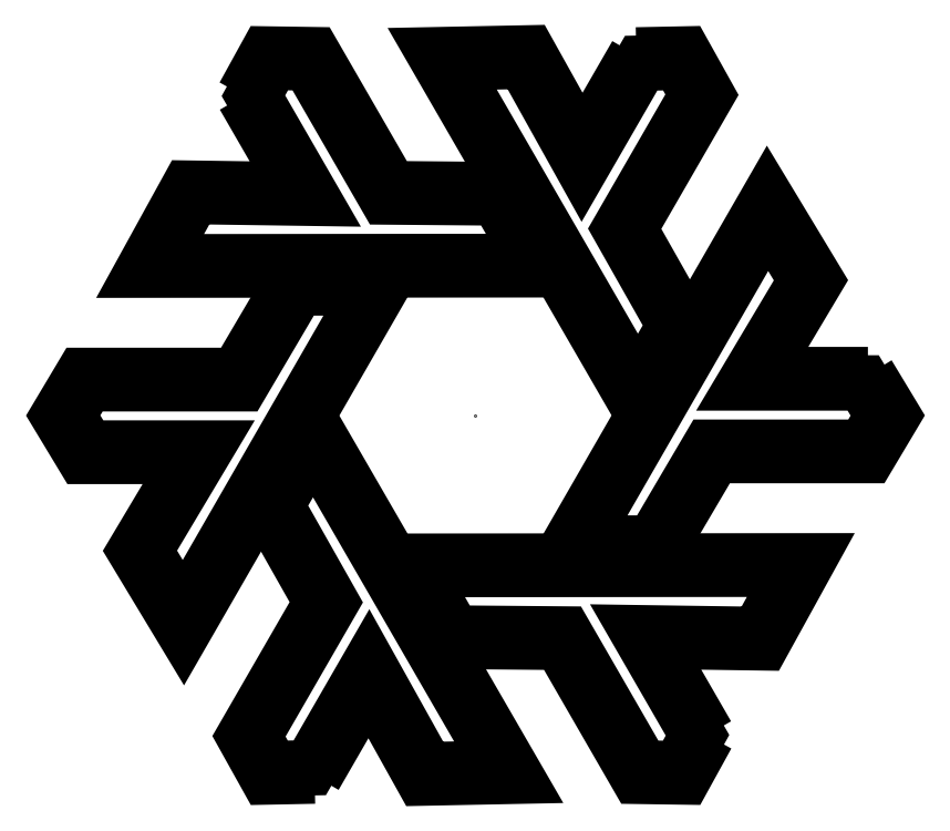
<metadata>
{"format":"dxf","ext":"dxf","renderer":"ezdxf+matplotlib","layout":"modelspace","background":"white","min_lineweight":24,"dpi":150}
</metadata>
<code>
0
SECTION
2
ENTITIES
0
POINT
8
0
10
0
20
0
30
0
0
LWPOLYLINE
8
0
90
9
70
1
43
0
10
-53.77
20
81.4
10
-175
20
-129
10
-204
20
-81
10
-170.3
20
-24.49
10
-235.2
20
-24.49
10
-250
20
2.776e-16
10
-235.7
20
24
10
-143
20
24
10
-109.2
20
81.4
0
LWPOLYLINE
8
0
90
9
70
1
43
0
10
-198.2
20
-80.98
10
-161.5
20
-19.49
10
-232.4
20
-19.49
10
-244.2
20
0.01562
10
-232.8
20
19
10
-140.1
20
19
10
-106.3
20
76.4
10
-62.42
20
76.4
10
-175.1
20
-119.2
0
LWPOLYLINE
8
0
90
9
70
1
43
0
10
-96.39
20
-215.9
10
-125
20
-216.5
10
-138.6
20
-192.1
10
-92.28
20
-111.8
10
-125.1
20
-53.86
10
-97.38
20
-5.863
10
24.22
20
-216.1
10
-31.85
20
-217.2
10
-63.92
20
-159.7
0
LWPOLYLINE
8
0
90
9
70
1
43
0
10
-28.95
20
-212.1
10
-63.85
20
-149.6
10
-99.31
20
-211
10
-122.1
20
-211.4
10
-132.9
20
-192.1
10
-86.53
20
-111.9
10
-119.3
20
-53.89
10
-97.38
20
-15.86
10
15.65
20
-211.2
0
LWPOLYLINE
8
0
90
9
70
1
43
0
10
138.8
20
-191.4
10
125
20
-216.5
10
97.05
20
-216.1
10
50.72
20
-135.8
10
-15.9
20
-135.3
10
-43.61
20
-87.27
10
199.2
20
-87.05
10
172.1
20
-136.2
10
106.3
20
-135.2
0
LWPOLYLINE
8
0
90
9
70
1
43
0
10
169.2
20
-131.1
10
97.61
20
-130.1
10
133.1
20
-191.5
10
122.1
20
-211.5
10
99.96
20
-211.1
10
53.62
20
-130.9
10
-13
20
-130.3
10
-34.96
20
-92.26
10
190.7
20
-92.06
0
LWPOLYLINE
8
0
90
9
70
1
43
0
10
235.2
20
24.49
10
250
20
-3.089e-14
10
235.7
20
-24
10
143
20
-24
10
109.2
20
-81.4
10
53.77
20
-81.4
10
175
20
129
10
204
20
81
10
170.3
20
24.49
0
LWPOLYLINE
8
0
90
9
70
1
43
0
10
198.2
20
80.98
10
161.5
20
19.49
10
232.4
20
19.49
10
244.2
20
-0.01562
10
232.8
20
-19
10
140.1
20
-19
10
106.3
20
-76.4
10
62.42
20
-76.4
10
175.1
20
119.2
0
LWPOLYLINE
8
0
90
9
70
1
43
0
10
96.39
20
215.9
10
125
20
216.5
10
138.6
20
192.1
10
92.28
20
111.8
10
125.1
20
53.86
10
97.38
20
5.863
10
-24.22
20
216.1
10
31.85
20
217.2
10
63.92
20
159.7
0
LWPOLYLINE
8
0
90
9
70
1
43
0
10
28.95
20
212.1
10
63.85
20
149.6
10
99.31
20
211
10
122.1
20
211.4
10
132.9
20
192.1
10
86.53
20
111.9
10
119.3
20
53.89
10
97.38
20
15.86
10
-15.65
20
211.2
0
LWPOLYLINE
8
0
90
9
70
1
43
0
10
-138.8
20
191.4
10
-125
20
216.5
10
-97.05
20
216.1
10
-50.72
20
135.8
10
15.9
20
135.3
10
43.61
20
87.27
10
-199.2
20
87.05
10
-172.1
20
136.2
10
-106.3
20
135.2
0
LWPOLYLINE
8
0
90
9
70
1
43
0
10
-169.2
20
131.1
10
-97.61
20
130.1
10
-133.1
20
191.5
10
-122.1
20
211.5
10
-99.96
20
211.1
10
-53.62
20
130.9
10
13
20
130.3
10
34.96
20
92.26
10
-190.7
20
92.06
0
ENDSEC
0
EOF

</code>
